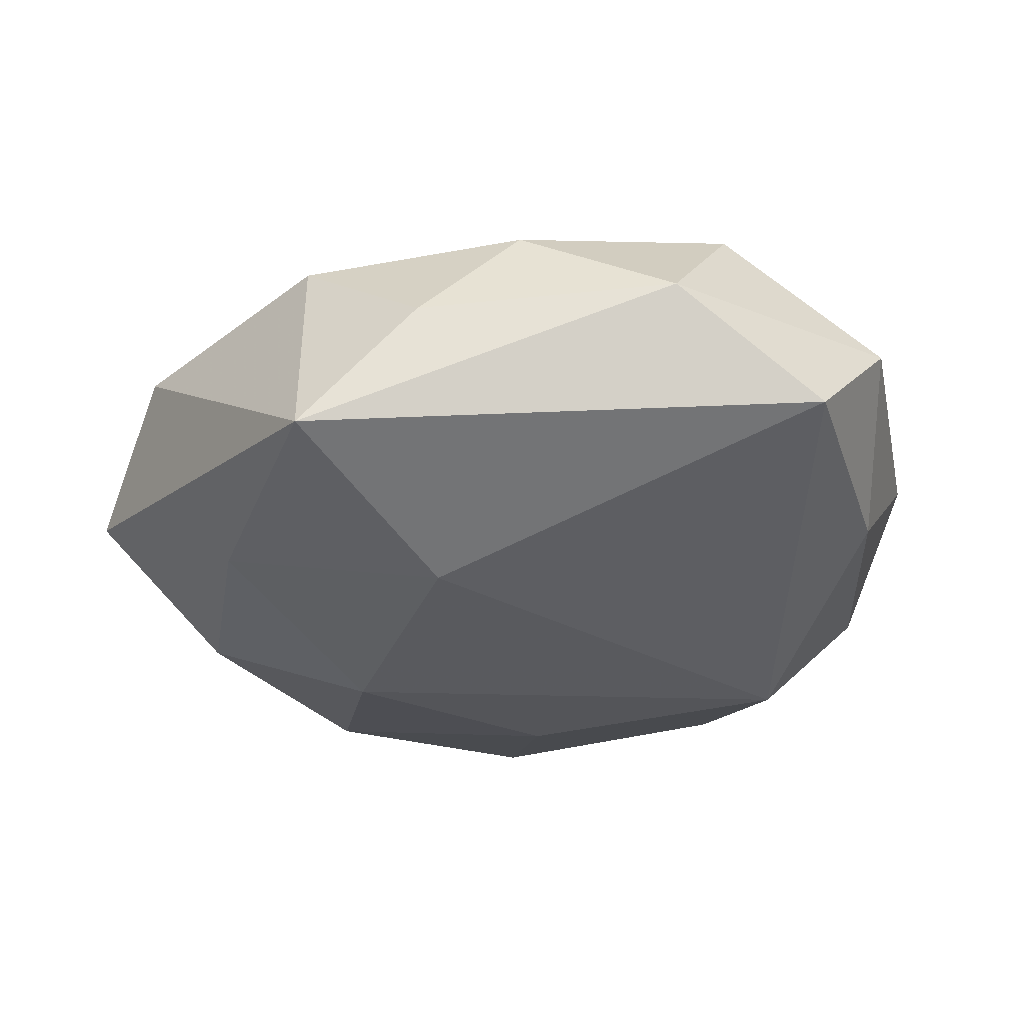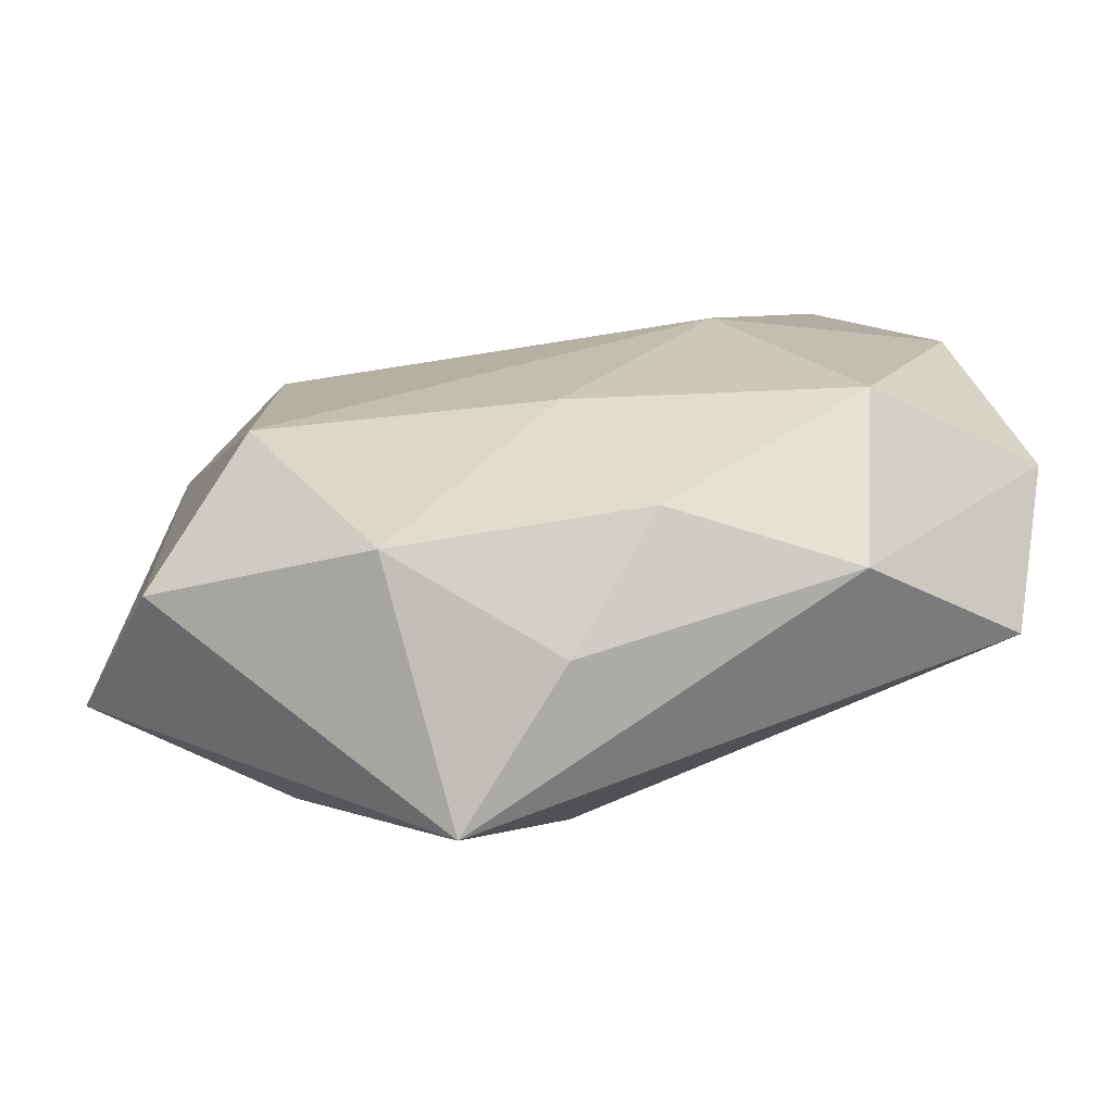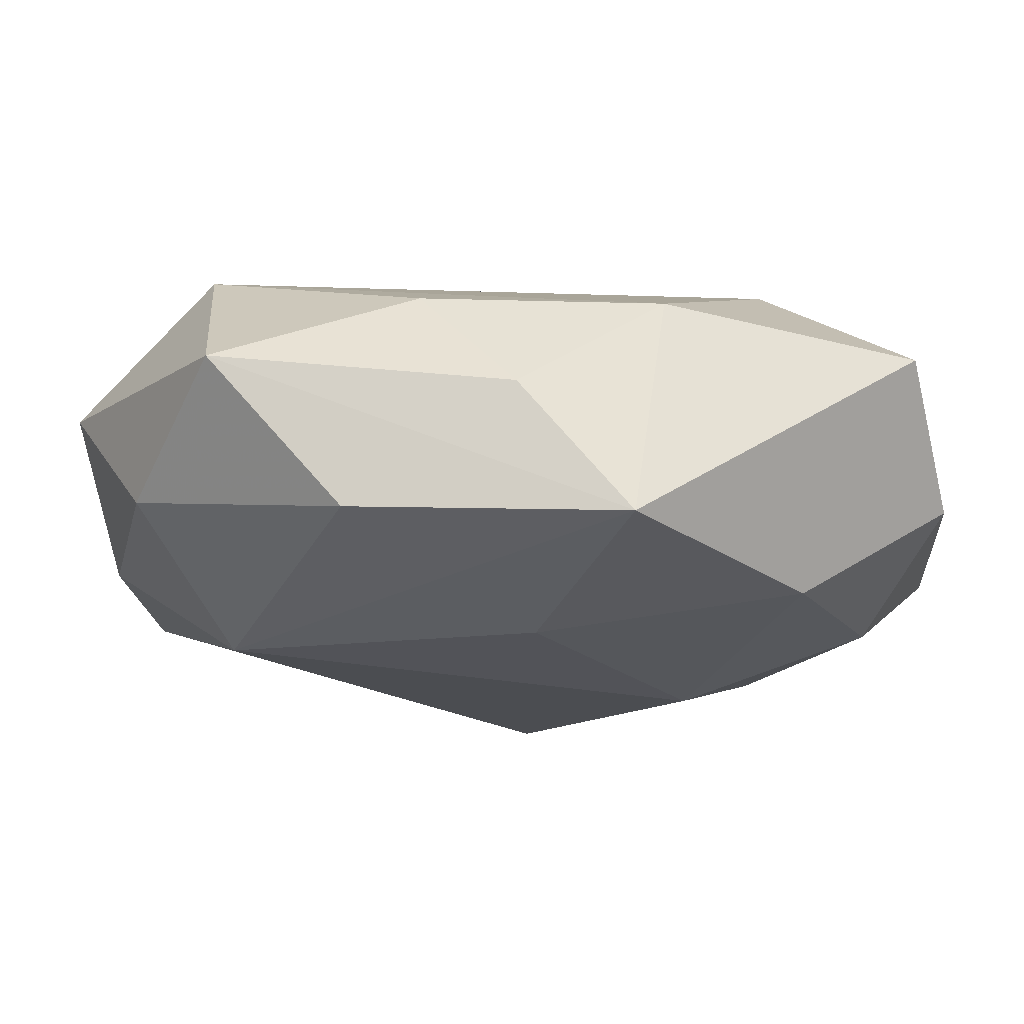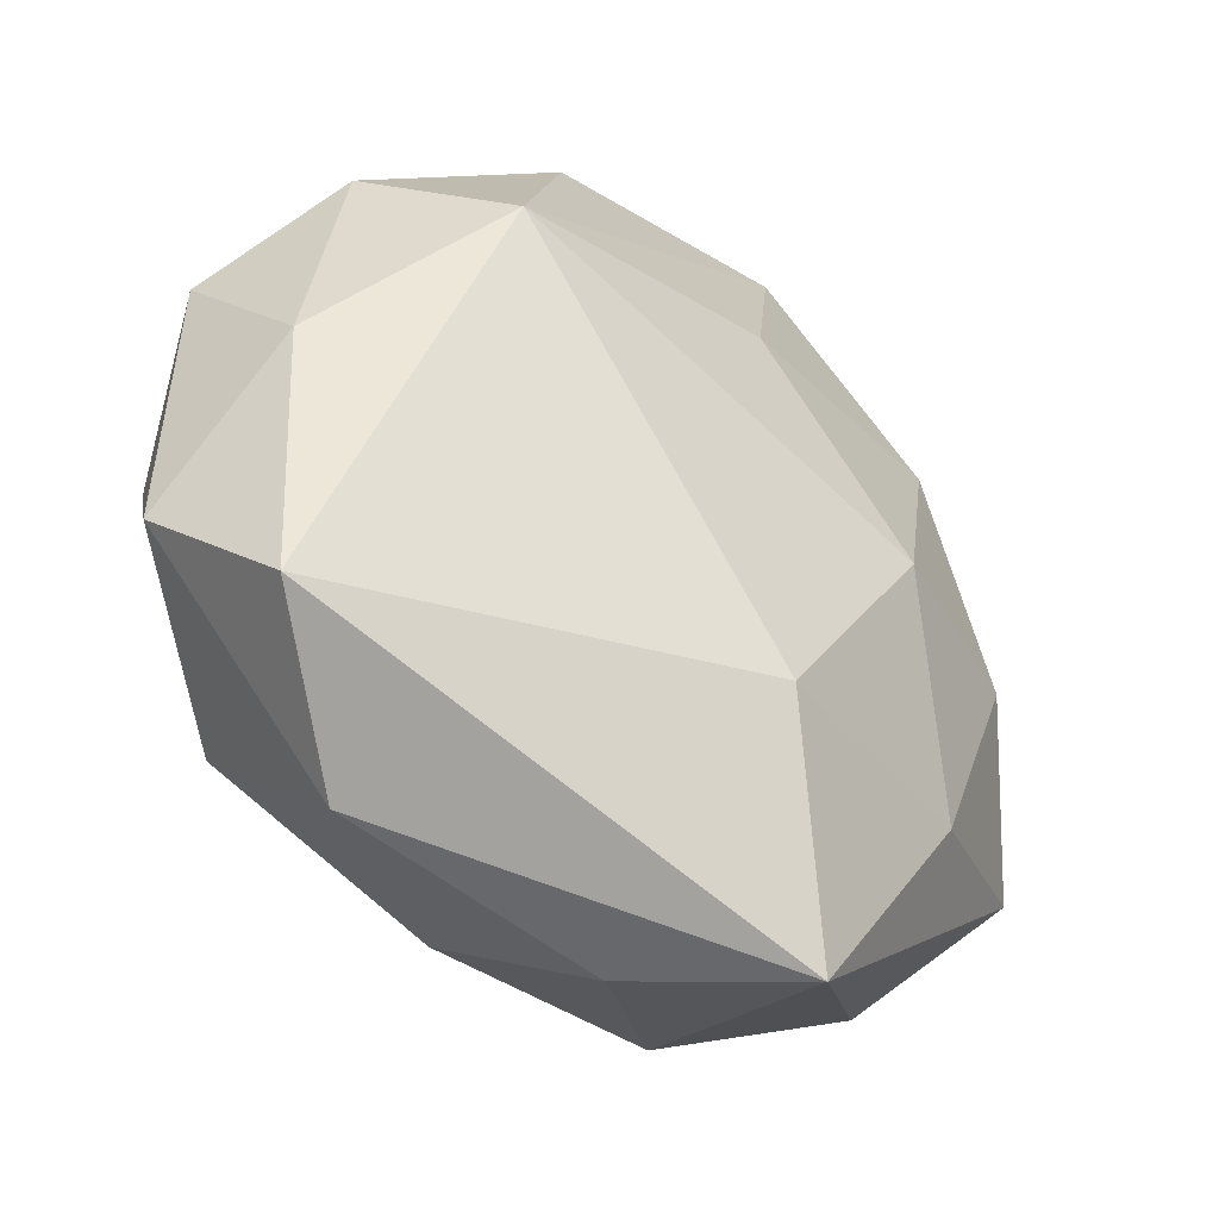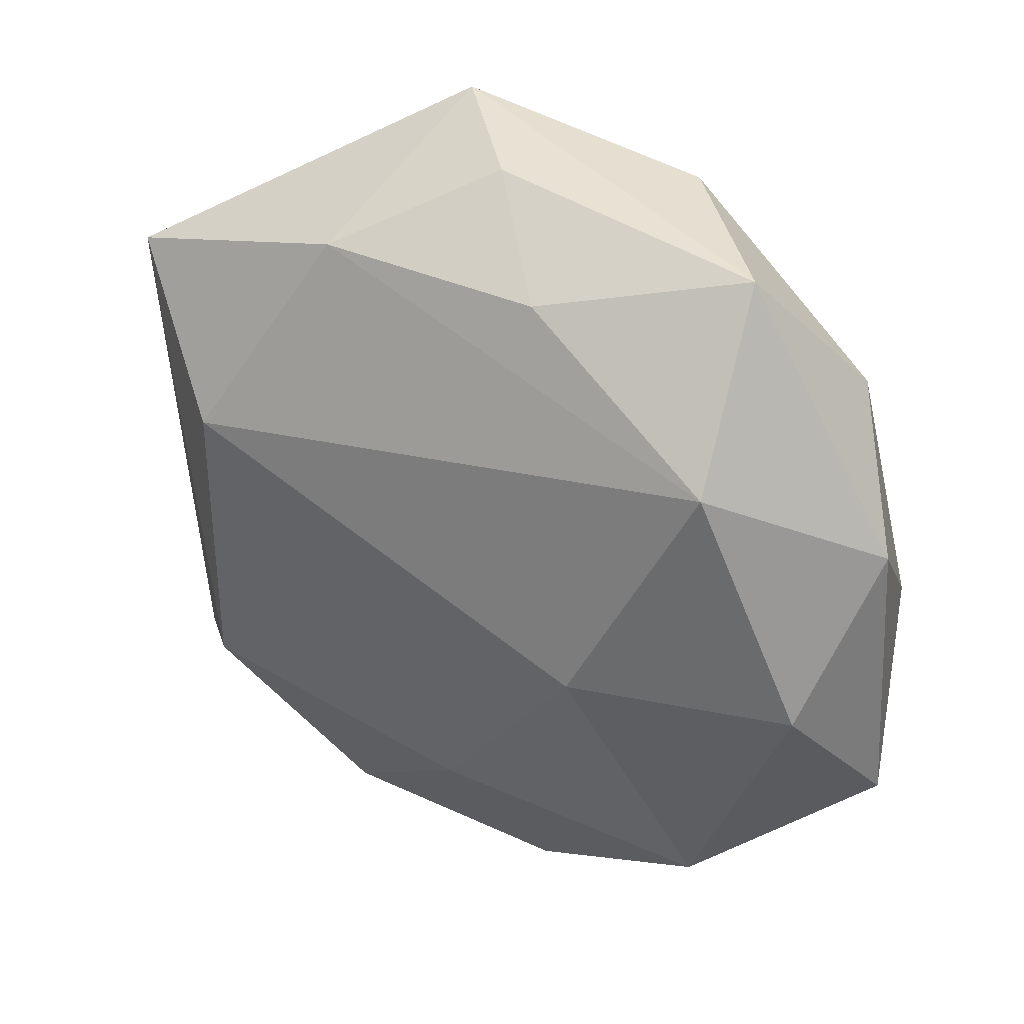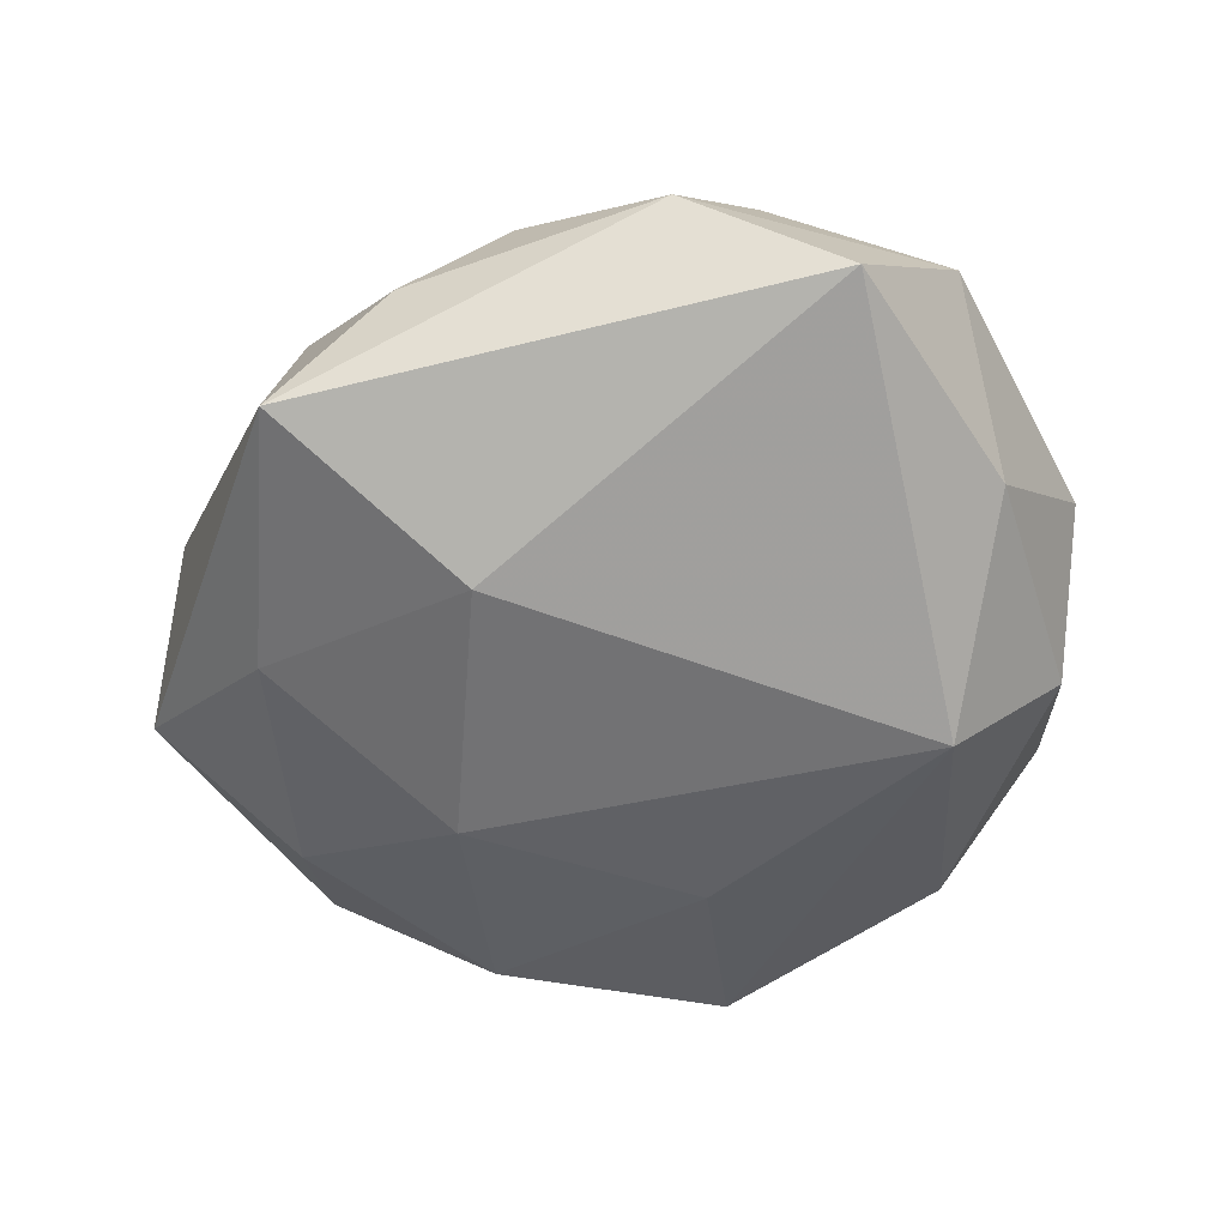
<metadata>
{"format":"obj","ext":"obj","renderer":"f3d","projection":"perspective","resolution":1024,"background":"white","views":[{"elev":-32.7,"azim":15.2,"up":"+Z"},{"elev":-78.4,"azim":10.7,"up":"+Y"},{"elev":75.2,"azim":-177.5,"up":"+Y"},{"elev":-41.9,"azim":139.8,"up":"+Y"},{"elev":36.3,"azim":32.0,"up":"+Y"},{"elev":-56.3,"azim":30.6,"up":"+Z"}]}
</metadata>
<code>
v -0.02629 -0.01632 0.02023
v -0.01261 0.04292 -0.01081
v 0.02994 0.02293 0.01637
v -0.03767 -0.02519 0.008334
v -0.01217 -0.0438 -0.01399
v -0.04758 -0.01403 -0.003312
v 0.04562 -0.01541 0.003193
v -0.02995 0.02445 -0.01354
v 0.00838 0.03466 0.01153
v -0.02002 0.002138 -0.02055
v 0.04411 0.01391 0.003829
v 0.02588 0.01742 -0.0202
v 0.04002 -0.02672 -0.009536
v -0.004105 0.02317 -0.0183
v -0.04047 0.02674 0.01003
v -0.04525 0.0154 -0.002404
v 0.01841 -0.001556 0.02085
v 8.339e-05 -0.0422 -0.0006798
v 0.04104 0.0004409 -0.009219
v -0.02611 0.01409 0.02043
v 0.04027 -0.001354 0.01434
v 0.02667 -0.03663 0.001327
v -0.02859 -0.02046 -0.01432
v 0.01422 0.03998 -0.01083
v 0.009981 -0.03746 0.01022
v 0.03554 0.02514 -0.007456
v -0.0389 0.001796 -0.01275
v -0.001321 0.04198 0.001351
v 0.03036 -0.02527 0.01501
v -0.0151 0.03458 0.01204
v 0.02779 0.03938 0.003328
v 0.002783 -0.02215 0.0186
v -0.00361 -0.02117 -0.02088
v -0.01455 -0.03698 0.01083
f 13 12 19
f 5 6 23
f 6 27 23
f 20 15 1
f 33 13 5
f 12 13 33
f 5 23 33
f 16 27 6
f 6 15 16
f 16 8 27
f 16 15 2
f 2 8 16
f 25 18 22
f 5 13 22
f 22 18 5
f 7 13 19
f 7 22 13
f 20 3 30
f 30 15 20
f 2 15 30
f 30 28 2
f 2 28 31
f 4 6 5
f 4 15 6
f 4 1 15
f 12 33 10
f 27 8 10
f 10 23 27
f 10 33 23
f 19 12 26
f 24 12 2
f 2 31 24
f 24 26 12
f 31 26 24
f 9 30 3
f 3 31 9
f 28 30 9
f 9 31 28
f 5 18 34
f 34 4 5
f 34 18 25
f 1 4 34
f 25 32 34
f 34 32 1
f 20 1 17
f 1 32 17
f 17 3 20
f 17 21 3
f 2 12 14
f 12 10 14
f 14 8 2
f 14 10 8
f 11 26 31
f 11 31 3
f 3 21 11
f 11 21 7
f 11 7 19
f 19 26 11
f 29 17 32
f 21 17 29
f 29 32 25
f 7 21 29
f 25 22 29
f 22 7 29

</code>
